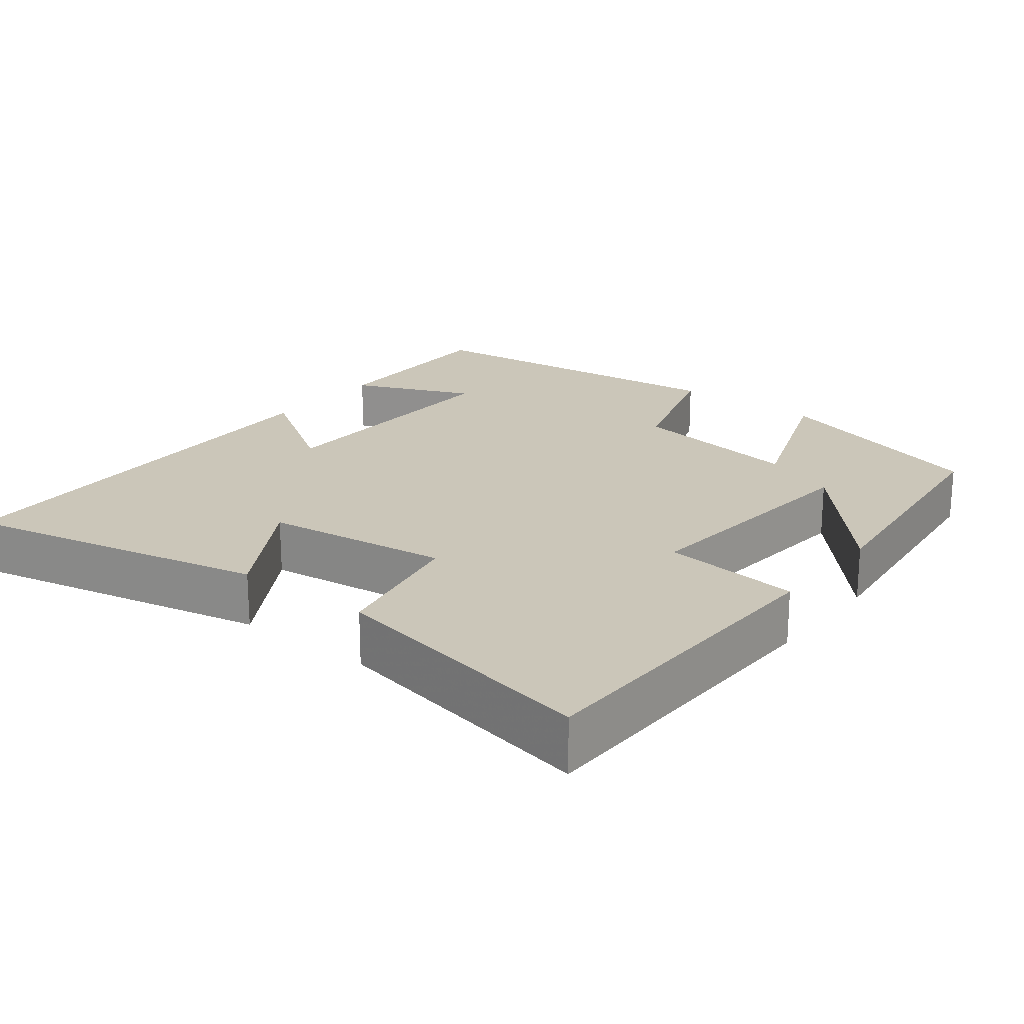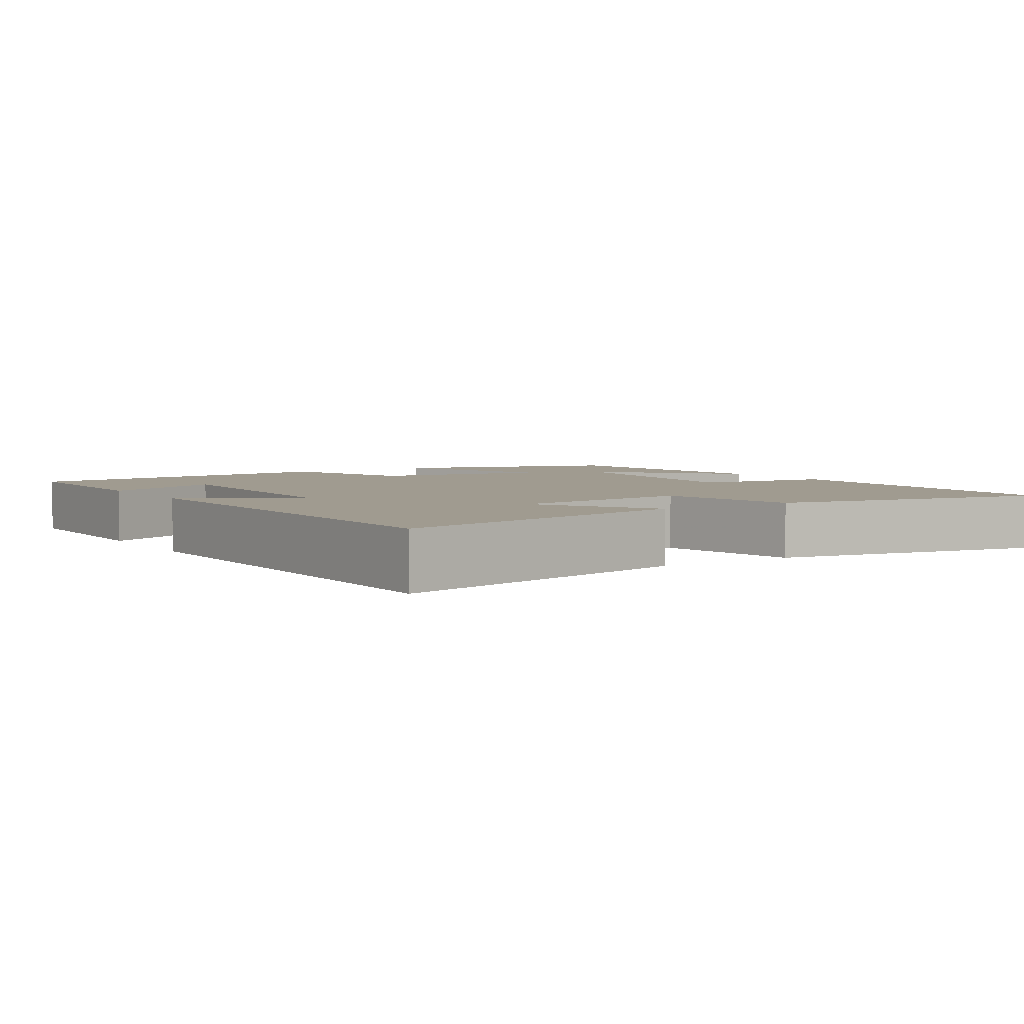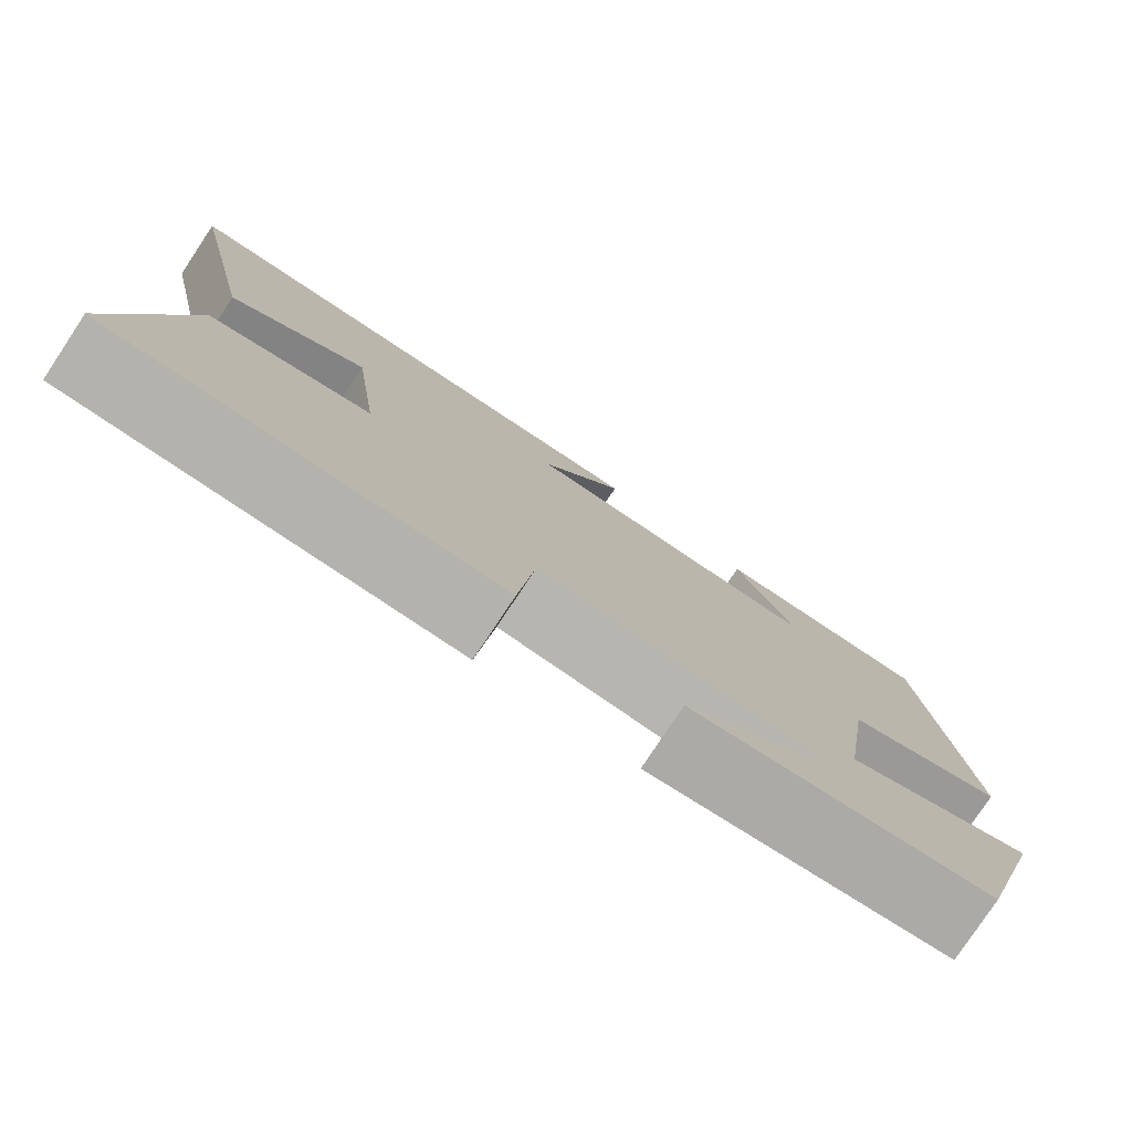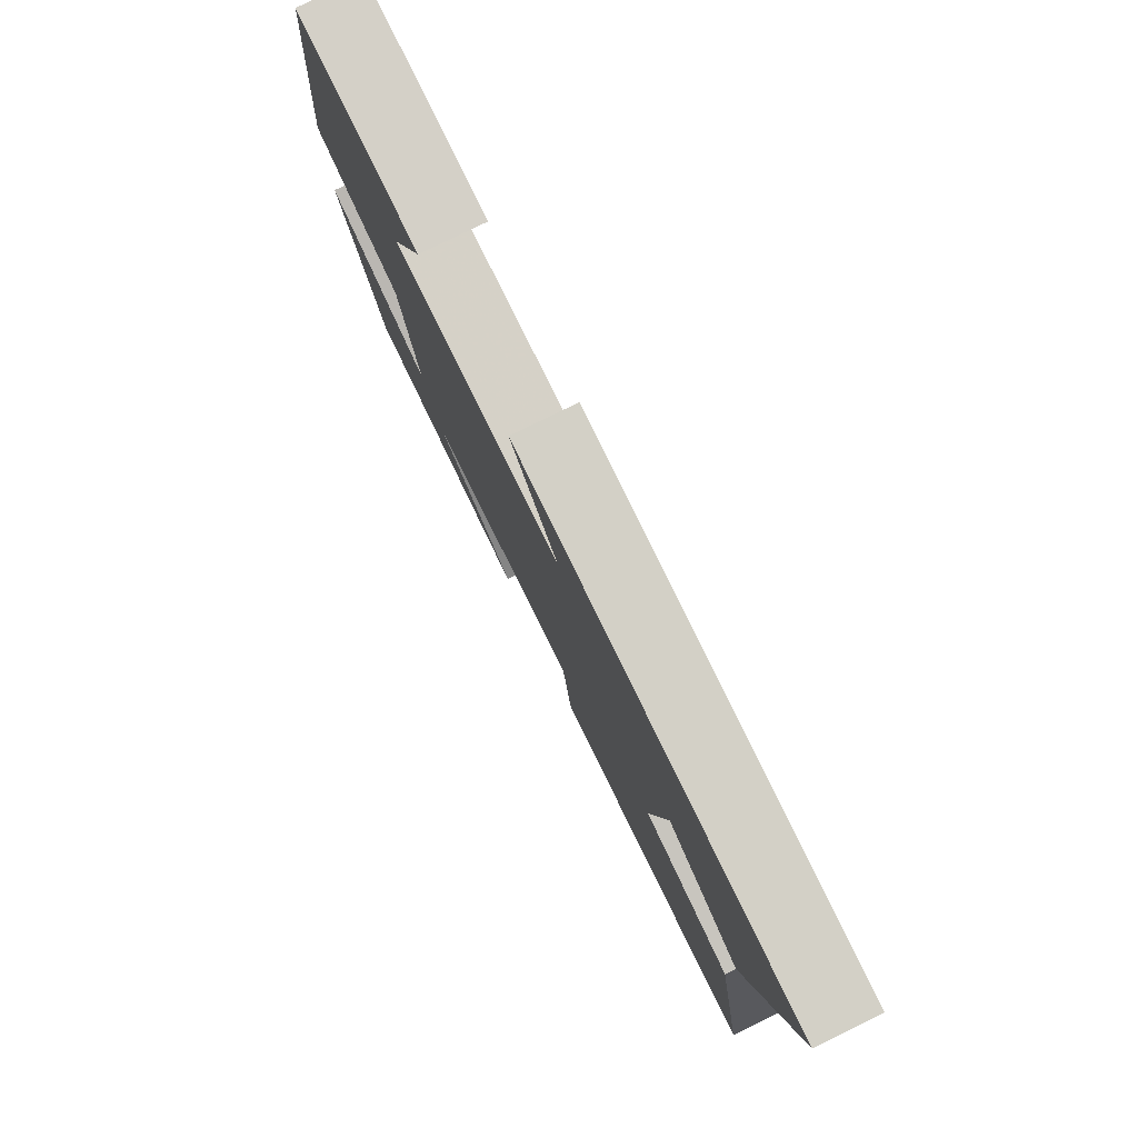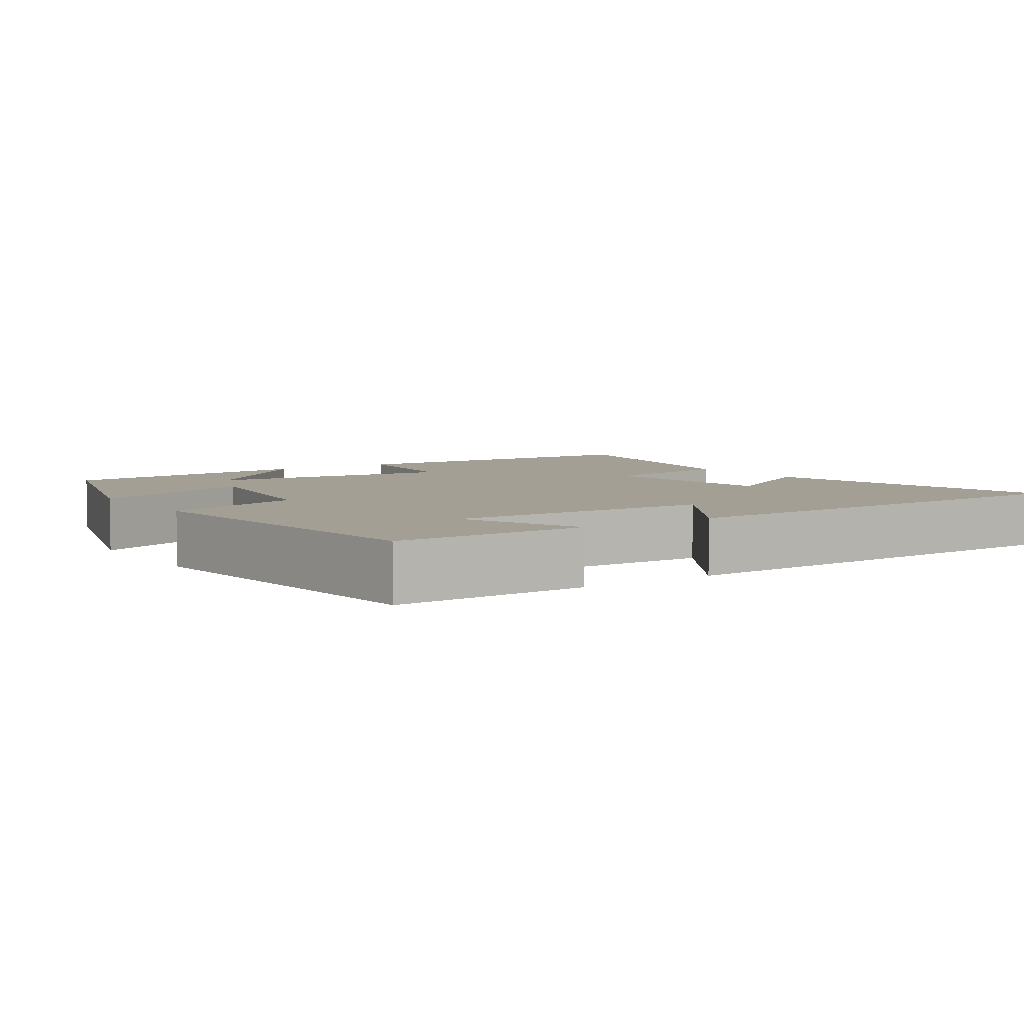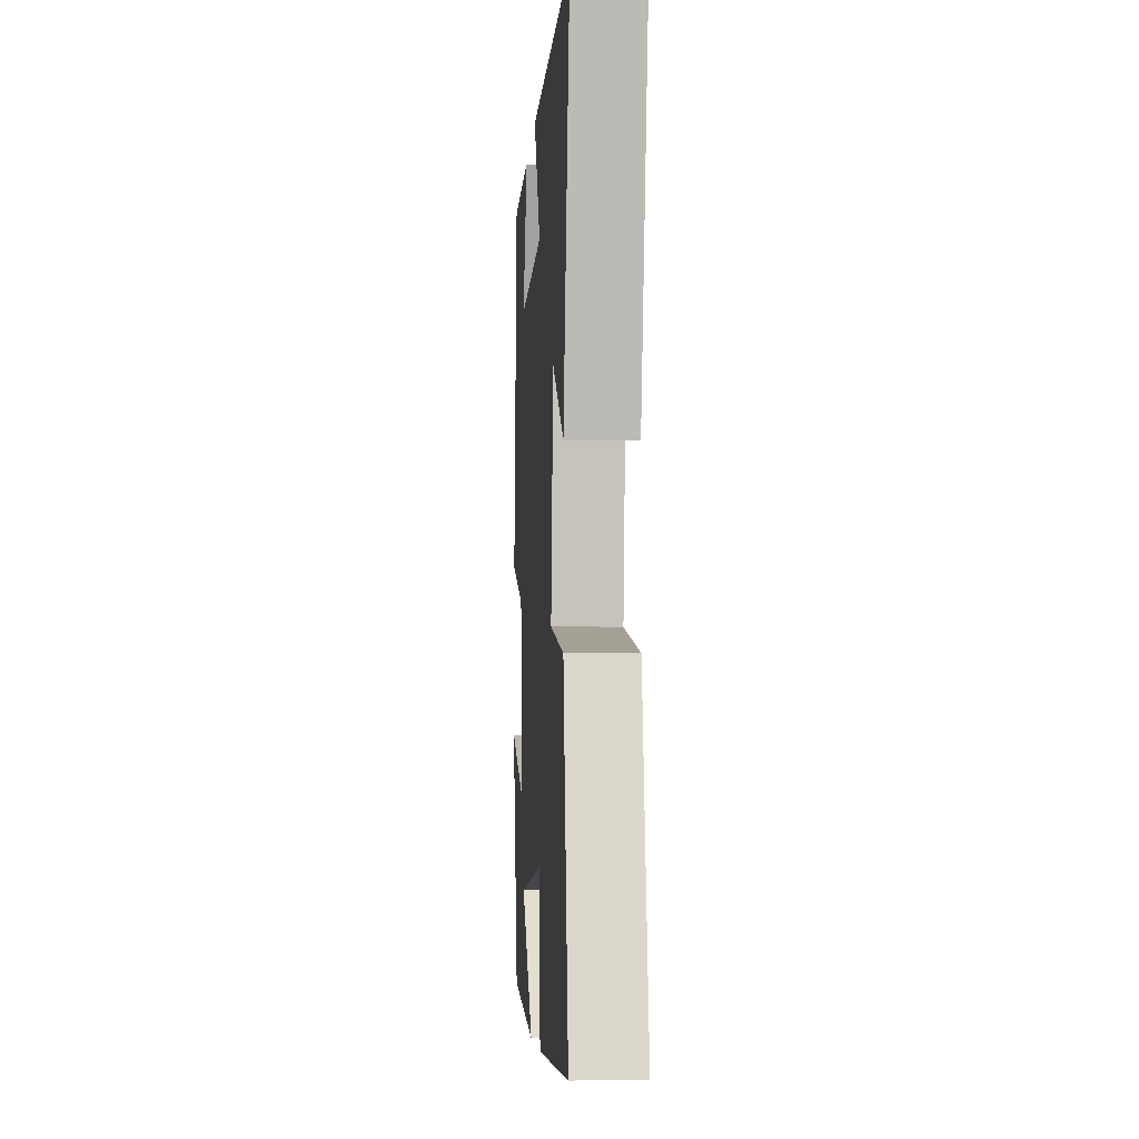
<metadata>
{"format":"obj","ext":"obj","renderer":"f3d","projection":"perspective","resolution":1024,"background":"white","views":[{"elev":21.0,"azim":128.0,"up":"+Y"},{"elev":4.2,"azim":57.1,"up":"+Y"},{"elev":-78.9,"azim":146.4,"up":"+Z"},{"elev":79.8,"azim":63.9,"up":"+Z"},{"elev":5.5,"azim":-34.1,"up":"+Y"},{"elev":-5.5,"azim":86.3,"up":"+Z"}]}
</metadata>
<code>
v 0.589 0.07 0.485
v 0.5 0.07 0.074
v 0.342 0.07 0.17
v 0.31 0.07 -0.08
v 0.5 0.07 -0.118
v 0.57 0.07 -0.488
v 0.121 0.07 -0.5
v 0.101 0.07 -0.313
v -0.235 0.07 -0.345
v -0.059 0.07 -0.5
v -0.409 0.07 -0.461
v -0.5 0.07 -0.157
v -0.277 0.07 -0.239
v -0.313 0.07 -0.003
v -0.5 0.07 0.055
v -0.451 0.07 0.502
v -0.192 0.07 0.5
v -0.261 0.07 0.338
v 0.093 0.07 0.348
v -0.006 0.07 0.5
v 0.589 0 0.485
v 0.5 0 0.074
v 0.342 0 0.17
v 0.31 0 -0.08
v 0.5 0 -0.118
v 0.57 0 -0.488
v 0.121 0 -0.5
v 0.101 0 -0.313
v -0.235 0 -0.345
v -0.059 0 -0.5
v -0.409 0 -0.461
v -0.5 0 -0.157
v -0.277 0 -0.239
v -0.313 0 -0.003
v -0.5 0 0.055
v -0.451 0 0.502
v -0.192 0 0.5
v -0.261 0 0.338
v 0.093 0 0.348
v -0.006 0 0.5
f 19 20 1 2
f 15 16 17 18
f 14 15 18 19
f 13 14 19
f 11 12 13
f 9 10 11
f 9 11 13 19
f 5 6 7 8
f 4 5 8 9
f 3 4 9 19
f 2 3 19
f 22 21 40 39
f 38 37 36 35
f 39 38 35 34
f 39 34 33
f 33 32 31
f 31 30 29
f 39 33 31 29
f 28 27 26 25
f 29 28 25 24
f 39 29 24 23
f 39 23 22
f 1 21 22 2
f 2 22 23 3
f 3 23 24 4
f 4 24 25 5
f 5 25 26 6
f 6 26 27 7
f 7 27 28 8
f 8 28 29 9
f 9 29 30 10
f 10 30 31 11
f 11 31 32 12
f 12 32 33 13
f 13 33 34 14
f 14 34 35 15
f 15 35 36 16
f 16 36 37 17
f 17 37 38 18
f 18 38 39 19
f 19 39 40 20
f 20 40 21 1

</code>
